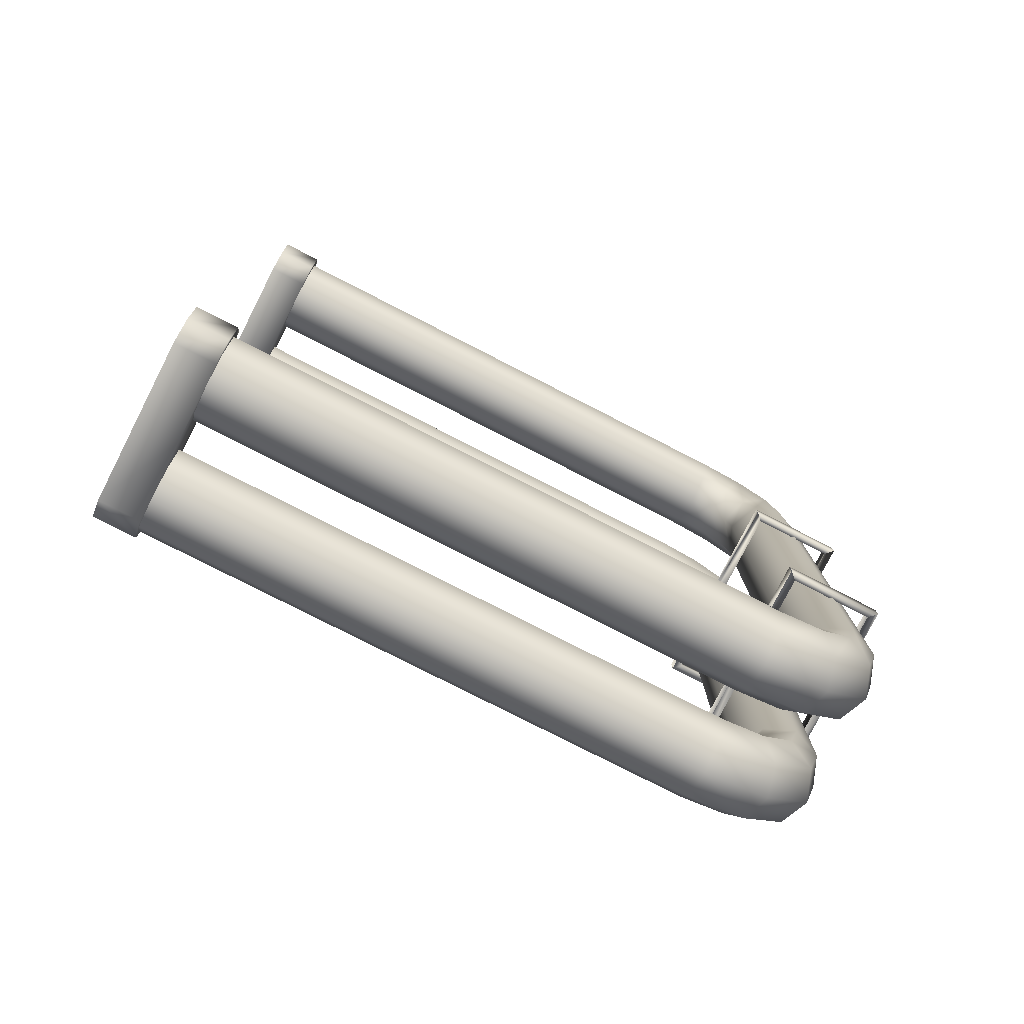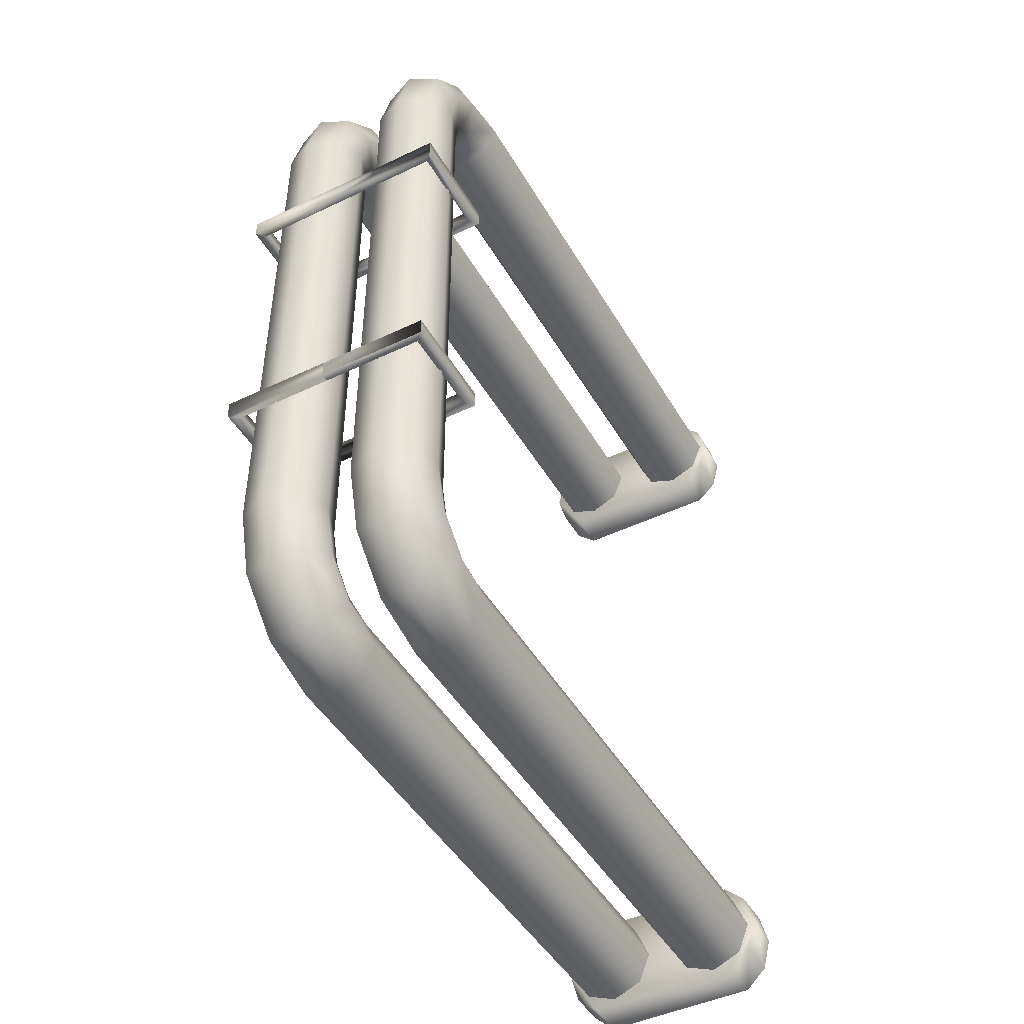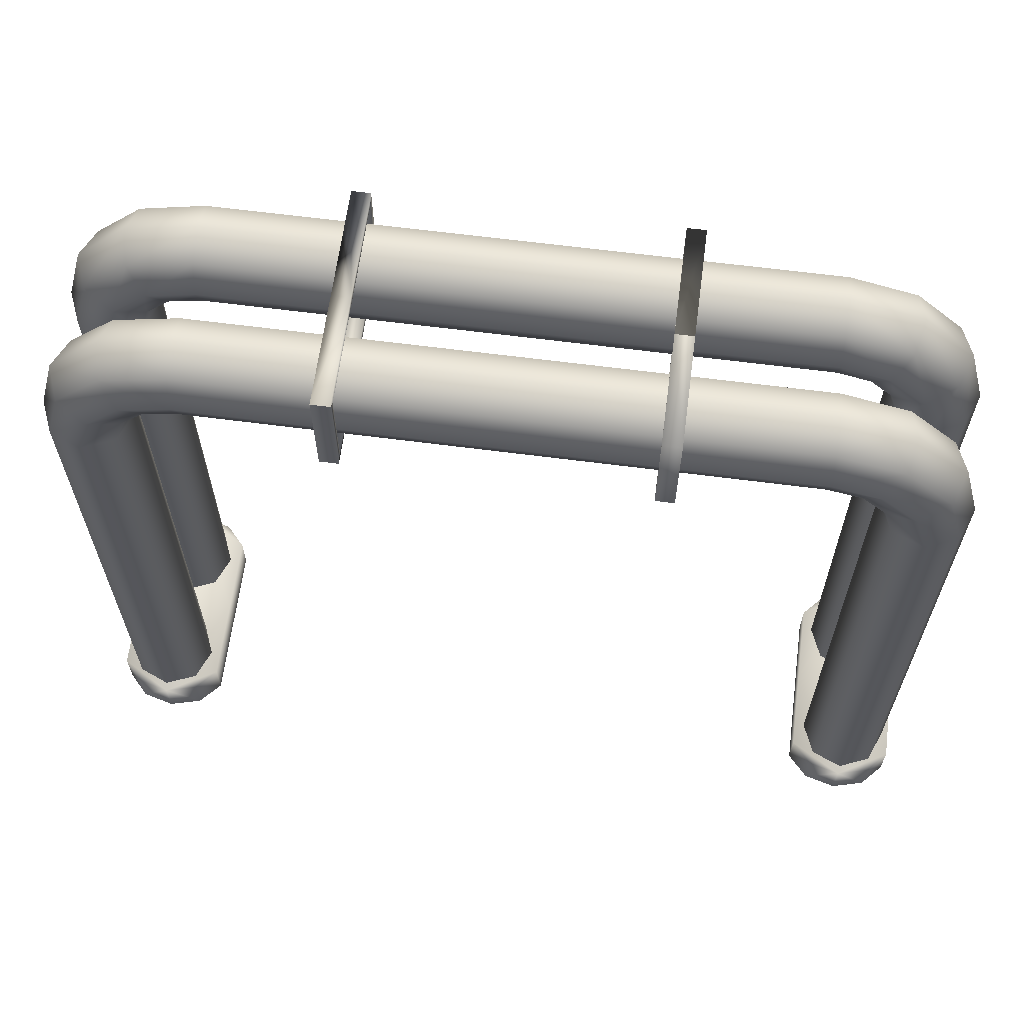
<metadata>
{"format":"obj","ext":"obj","renderer":"f3d","projection":"perspective","resolution":1024,"background":"white","views":[{"elev":-78.2,"azim":62.9,"up":"+Z"},{"elev":-46.1,"azim":-151.3,"up":"+Z"},{"elev":63.8,"azim":97.5,"up":"+Y"}]}
</metadata>
<code>
g febg_factory_001_pipe_02
v 1.275 0.4897 -4.455
v 0.926 0.4897 -5.063
v 1.179 0.4897 -4.829
v -0.01372 0.4897 -5.063
v 0.926 7.153e-06 -5.063
v 1.179 0.4897 -4.829
v 1.179 7.153e-06 -4.829
v -0.01372 7.153e-06 -5.063
v 1.275 0.4897 -4.455
v 1.275 -6.199e-06 -4.455
v 1.179 7.153e-06 -4.081
v 1.179 0.4897 -4.081
v 0.926 7.153e-06 -3.847
v 0.926 0.4897 -3.847
v -0.01372 0.4897 -3.847
v -0.01372 7.153e-06 -3.847
v -0.9535 7.153e-06 -3.847
v -0.9535 0.4897 -3.847
v -1.206 0.4897 -4.081
v -1.206 7.153e-06 -4.081
v -1.302 0.4897 -4.455
v -1.302 -6.199e-06 -4.455
v -1.206 7.153e-06 -4.829
v -1.206 0.4897 -4.829
v -0.9535 7.153e-06 -5.063
v -0.9535 0.4897 -5.063
v -1.302 0.4897 -4.455
v -1.206 0.4897 -4.829
v -0.01372 0.4897 -4.455
v -0.01372 0.4897 -3.847
v -0.9535 0.4897 -3.847
v -1.206 0.4897 -4.081
v 0.926 0.4897 -3.847
v 1.179 0.4897 -4.081
v 0.2998 0.4476 -4.111
v 0.6592 7.17 -3.962
v 0.6592 0.4476 -3.962
v 0.2998 7.17 -4.111
v 0.1509 0.4476 -4.47
v 0.2998 7.545 -4.01
v 0.6592 7.471 -3.882
v 0.1509 7.17 -4.47
v 0.2998 0.4476 -4.83
v 0.1509 7.725 -4.322
v 0.2998 7.819 -3.736
v 0.6592 7.69 -3.662
v 0.2998 7.17 -4.83
v 0.6592 0.4476 -4.979
v 0.2998 7.905 -4.633
v 0.1509 8.131 -3.916
v 0.2998 7.92 -3.361
v 0.6592 7.771 -3.361
v 0.6592 7.771 -6.199e-06
v 0.6592 7.17 -4.979
v 1.019 0.4476 -4.83
v 0.1509 8.279 -3.361
v 0.2998 8.442 -4.096
v 0.2998 7.92 -6.199e-06
v 0.6592 7.979 -4.762
v 1.019 7.17 -4.83
v 1.168 0.4476 -4.47
v 0.2998 8.639 -3.361
v 0.6592 8.571 -4.17
v 1.019 7.905 -4.633
v 1.168 7.17 -4.47
v 1.019 0.4476 -4.111
v 0.1509 8.279 -6.199e-06
v 0.6592 8.788 -3.361
v 1.019 8.442 -4.096
v 1.168 7.725 -4.322
v 1.019 7.17 -4.111
v 0.6592 0.4476 -3.962
v 0.6592 7.17 -3.962
v 0.6592 7.471 -3.882
v 1.019 7.545 -4.01
v 0.6592 7.69 -3.662
v 1.019 7.819 -3.736
v 0.6592 7.771 -3.361
v 1.168 8.131 -3.916
v 1.019 7.92 -3.361
v 1.168 8.279 -3.361
v 1.019 7.92 -6.199e-06
v 0.6592 7.771 -6.199e-06
v 0.6592 7.771 3.361
v 1.168 8.279 -6.199e-06
v 1.019 8.639 -3.361
v 1.019 7.92 3.361
v 1.019 8.639 -6.199e-06
v 0.6592 8.788 -6.199e-06
v 1.168 8.279 3.361
v 1.019 7.819 3.736
v 0.6592 7.69 3.662
v 0.2998 8.639 -6.199e-06
v 1.019 8.639 3.361
v 1.168 8.131 3.916
v 1.019 7.545 4.01
v 0.6592 7.471 3.882
v 0.6592 8.788 3.361
v 0.2998 8.639 3.361
v 1.019 8.442 4.096
v 1.168 7.725 4.322
v 1.019 7.17 4.111
v 0.6592 7.17 3.962
v 0.6592 0.4476 3.962
v 1.019 0.4476 4.111
v 1.168 7.17 4.47
v 1.168 0.4476 4.47
v 1.019 7.17 4.83
v 1.019 0.4476 4.83
v 1.019 7.905 4.633
v 0.6592 7.17 4.979
v 0.6592 0.4476 4.979
v 0.6592 7.979 4.762
v 0.2998 7.17 4.83
v 0.2998 0.4476 4.83
v 0.6592 8.571 4.17
v 0.1509 7.17 4.47
v 0.1509 0.4476 4.47
v 0.2998 7.905 4.633
v 0.2998 8.442 4.096
v 0.2998 7.17 4.111
v 0.2998 0.4476 4.111
v 0.1509 7.725 4.322
v 0.1509 8.131 3.916
v 0.6592 7.17 3.962
v 0.6592 0.4476 3.962
v 0.2998 7.545 4.01
v 0.6592 7.471 3.882
v 0.2998 7.819 3.736
v 0.6592 7.69 3.662
v 0.1509 8.279 3.361
v 0.2998 7.92 3.361
v 0.6592 7.771 3.361
v -0.3585 0.4476 -4.111
v -0.718 0.4476 -3.962
v -0.718 7.17 -3.962
v -0.3585 7.17 -4.111
v -0.2096 0.4476 -4.47
v -0.3585 7.545 -4.01
v -0.718 7.471 -3.882
v -0.2096 7.17 -4.47
v -0.3585 0.4476 -4.83
v -0.3585 7.819 -3.736
v -0.718 7.69 -3.662
v -0.2096 7.725 -4.322
v -0.3585 7.17 -4.83
v -0.718 0.4476 -4.979
v -0.3585 7.92 -3.361
v -0.718 7.771 -3.361
v -0.718 7.771 -6.199e-06
v -0.2096 8.131 -3.916
v -0.3585 7.905 -4.633
v -0.718 7.17 -4.979
v -1.077 0.4476 -4.83
v -0.2096 8.279 -3.361
v -0.3585 7.92 -6.199e-06
v -0.3585 8.442 -4.096
v -0.718 7.979 -4.762
v -1.077 7.17 -4.83
v -1.226 0.4476 -4.47
v -0.3585 8.639 -3.361
v -0.718 8.571 -4.17
v -1.077 7.905 -4.633
v -1.226 7.17 -4.47
v -1.077 0.4476 -4.111
v -0.2096 8.279 -6.199e-06
v -0.718 8.788 -3.361
v -1.077 8.442 -4.096
v -1.226 7.725 -4.322
v -1.077 7.17 -4.111
v -0.718 0.4476 -3.962
v -0.718 7.17 -3.962
v -0.718 7.471 -3.882
v -1.077 7.545 -4.01
v -0.718 7.69 -3.662
v -1.077 7.819 -3.736
v -0.718 7.771 -3.361
v -1.226 8.131 -3.916
v -1.077 7.92 -3.361
v -1.226 8.279 -3.361
v -1.077 7.92 -6.199e-06
v -0.718 7.771 -6.199e-06
v -0.718 7.771 3.361
v -1.226 8.279 -6.199e-06
v -1.077 8.639 -3.361
v -1.077 7.92 3.361
v -1.077 8.639 -6.199e-06
v -0.718 8.788 -6.199e-06
v -1.226 8.279 3.361
v -1.077 7.819 3.736
v -0.718 7.69 3.662
v -0.3585 8.639 -6.199e-06
v -1.077 8.639 3.361
v -1.226 8.131 3.916
v -1.077 7.545 4.01
v -0.718 7.471 3.882
v -0.718 8.788 3.361
v -0.3585 8.639 3.361
v -1.077 8.442 4.096
v -1.226 7.725 4.322
v -1.077 7.17 4.111
v -0.718 7.17 3.962
v -0.718 0.4476 3.962
v -1.077 0.4476 4.111
v -1.226 7.17 4.47
v -1.226 0.4476 4.47
v -1.077 7.17 4.83
v -1.077 0.4476 4.83
v -1.077 7.905 4.633
v -0.718 7.17 4.979
v -0.718 0.4476 4.979
v -0.718 7.979 4.762
v -0.3585 7.17 4.83
v -0.3585 0.4476 4.83
v -0.718 8.571 4.17
v -0.2096 7.17 4.47
v -0.2096 0.4476 4.47
v -0.3585 7.905 4.633
v -0.3585 8.442 4.096
v -0.3585 7.17 4.111
v -0.3585 0.4476 4.111
v -0.2096 7.725 4.322
v -0.2096 8.131 3.916
v -0.718 7.17 3.962
v -0.718 0.4476 3.962
v -0.3585 7.545 4.01
v -0.718 7.471 3.882
v -0.3585 7.819 3.736
v -0.718 7.69 3.662
v -0.2096 8.279 3.361
v -0.3585 7.92 3.361
v -0.718 7.771 3.361
v 1.275 0.4897 4.455
v 1.179 0.4897 4.829
v 0.926 0.4897 5.063
v -0.01372 0.4897 5.063
v 0.926 7.153e-06 5.063
v 1.179 0.4897 4.829
v 1.179 7.153e-06 4.829
v -0.01372 7.153e-06 5.063
v 1.275 0.4897 4.455
v 1.275 -6.199e-06 4.455
v 1.179 7.153e-06 4.081
v 1.179 0.4897 4.081
v 0.926 7.153e-06 3.847
v 0.926 0.4897 3.847
v -0.01372 0.4897 3.847
v -0.01372 7.153e-06 3.847
v -0.9535 7.153e-06 3.847
v -0.9535 0.4897 3.847
v -1.206 0.4897 4.081
v -1.206 7.153e-06 4.081
v -1.302 0.4897 4.455
v -1.302 -6.199e-06 4.455
v -1.206 7.153e-06 4.829
v -1.206 0.4897 4.829
v -0.9535 7.153e-06 5.063
v -0.9535 0.4897 5.063
v -1.302 0.4897 4.455
v -1.206 0.4897 4.829
v -0.01372 0.4897 4.455
v -0.01372 0.4897 3.847
v -0.9535 0.4897 3.847
v -1.206 0.4897 4.081
v 0.926 0.4897 3.847
v 1.179 0.4897 4.081
v 1.243 8.874 -1.639
v 1.243 7.661 -1.847
v 1.243 7.661 -1.639
v 1.243 8.874 -1.847
v 1.149 8.78 -1.847
v 1.149 7.755 -1.847
v 1.149 8.78 -1.639
v 1.149 7.755 -1.639
v 1.243 8.874 -1.639
v -0.02937 8.874 -1.639
v -0.02937 8.874 -1.847
v -1.207 8.78 -1.847
v -0.02937 8.78 -1.847
v -1.301 8.874 -1.847
v -1.301 7.661 -1.847
v -1.301 8.874 -1.639
v -1.301 7.661 -1.639
v -1.207 7.755 -1.847
v -1.207 8.78 -1.639
v -0.02937 7.661 -1.847
v -1.207 7.755 -1.639
v -0.02937 7.755 -1.847
v -0.02937 7.755 -1.639
v 1.243 8.874 -1.639
v 1.243 7.661 -1.639
v 1.149 7.755 -1.639
v 1.149 8.78 -1.639
v -0.02937 8.874 -1.639
v -0.02937 8.78 -1.639
v -1.301 8.874 -1.639
v -1.207 8.78 -1.639
v -1.207 7.755 -1.639
v -1.301 7.661 -1.639
v -0.02937 7.661 -1.639
v -0.02937 7.755 -1.639
v 1.243 8.874 1.639
v 1.243 7.661 1.847
v 1.243 8.874 1.847
v 1.243 7.661 1.639
v 1.149 7.755 1.639
v 1.149 8.78 1.639
v 1.149 8.78 1.847
v 1.243 8.874 1.847
v 1.243 7.661 1.847
v 1.149 7.755 1.847
v 1.149 8.78 1.639
v 1.149 8.78 1.847
v 1.149 7.755 1.847
v 1.149 7.755 1.639
v -1.301 8.874 1.639
v -1.301 8.874 1.847
v -1.301 7.661 1.847
v -1.301 7.661 1.639
v -1.207 7.755 1.639
v -1.207 8.78 1.639
v -0.02937 7.661 1.639
v -0.02937 7.755 1.639
v 1.149 7.755 1.639
v 1.243 7.661 1.639
v -1.207 8.78 1.847
v -0.02937 8.874 1.847
v -0.02937 8.78 1.847
v -1.301 8.874 1.847
v -1.301 7.661 1.847
v -1.207 7.755 1.847
v -0.02937 7.661 1.847
v -0.02937 7.755 1.847
v 1.149 7.755 1.847
v 1.243 7.661 1.847
v -1.207 8.78 1.639
v -1.207 7.755 1.847
v -1.207 8.78 1.847
v -1.207 7.755 1.639
v -0.02937 7.755 1.847
v -0.02937 7.755 1.639
v 1.149 7.755 1.847
v 1.149 7.755 1.639
v -0.02937 8.874 -1.847
v -0.02937 8.78 -1.847
v 1.149 8.78 -1.847
v 1.243 8.874 -1.847
v -1.301 8.874 -1.847
v -0.02937 8.874 -1.639
v -1.301 8.874 -1.639
v 1.149 7.755 -1.847
v -0.02937 7.661 -1.847
v 1.243 7.661 -1.847
v -0.02937 7.755 -1.847
v 1.149 7.755 -1.639
v -0.02937 7.755 -1.639
v -0.02937 7.661 -1.639
v -0.02937 7.755 -1.639
v 1.149 7.755 -1.639
v 1.243 7.661 -1.639
v -0.02937 8.874 -1.639
v -0.02937 8.78 -1.639
v -1.207 8.78 -1.639
v -1.301 8.874 -1.639
v 1.149 8.78 1.847
v -0.02937 8.78 1.847
v -0.02937 8.874 1.847
v 1.243 8.874 1.847
v -0.02937 8.874 1.639
v -0.02937 8.78 1.639
v 1.149 8.78 1.639
v -1.207 8.78 1.639
v 1.243 8.874 1.639
v -1.301 8.874 1.639
v 1.243 8.874 1.847
v -1.301 8.874 1.847
v -0.02937 8.874 1.847
g febg_factory_001_pipe_02_0
f 3 2 1
f 2 4 1
f 4 2 5
f 5 2 6
f 7 5 6
f 8 4 5
f 7 6 9
f 10 7 9
f 11 10 9
f 12 11 9
f 13 11 12
f 14 13 12
f 14 15 13
f 15 16 13
f 16 15 17
f 15 18 17
f 17 18 19
f 20 17 19
f 20 19 21
f 22 20 21
f 23 22 21
f 24 23 21
f 25 23 24
f 26 25 24
f 26 4 25
f 4 8 25
f 4 26 27
f 26 28 27
f 29 4 27
f 4 29 1
f 30 29 27
f 29 30 1
f 31 30 27
f 32 31 27
f 30 33 1
f 33 34 1
f 37 36 35
f 36 38 35
f 35 38 39
f 40 38 36
f 41 40 36
f 38 42 39
f 39 42 43
f 40 44 38
f 44 42 38
f 45 40 41
f 46 45 41
f 42 47 43
f 43 47 48
f 44 49 42
f 49 47 42
f 50 44 40
f 45 50 40
f 51 45 46
f 52 51 46
f 52 53 51
f 47 54 48
f 48 54 55
f 51 56 45
f 56 50 45
f 50 57 44
f 57 49 44
f 53 58 51
f 51 58 56
f 49 59 47
f 59 54 47
f 54 60 55
f 55 60 61
f 56 62 50
f 62 57 50
f 57 63 49
f 63 59 49
f 59 64 54
f 64 60 54
f 60 65 61
f 61 65 66
f 56 67 62
f 58 67 56
f 62 68 57
f 68 63 57
f 63 69 59
f 69 64 59
f 64 70 60
f 70 65 60
f 65 71 66
f 66 71 72
f 71 73 72
f 74 73 71
f 75 71 65
f 75 74 71
f 70 75 65
f 76 74 75
f 77 76 75
f 77 75 70
f 78 76 77
f 79 70 64
f 79 77 70
f 69 79 64
f 80 78 77
f 80 77 79
f 81 79 69
f 81 80 79
f 80 82 78
f 82 83 78
f 83 82 84
f 85 82 80
f 81 85 80
f 86 81 69
f 86 69 63
f 68 86 63
f 82 87 84
f 82 85 87
f 88 85 81
f 86 88 81
f 68 89 86
f 89 88 86
f 85 88 90
f 85 90 87
f 84 87 91
f 92 84 91
f 93 89 68
f 62 93 68
f 67 93 62
f 88 89 94
f 88 94 90
f 87 90 95
f 91 87 95
f 92 91 96
f 97 92 96
f 89 93 98
f 89 98 94
f 93 67 99
f 93 99 98
f 90 94 100
f 95 90 100
f 91 95 101
f 96 91 101
f 97 96 102
f 103 97 102
f 103 102 104
f 102 105 104
f 102 96 106
f 102 106 105
f 96 101 106
f 106 107 105
f 106 108 107
f 106 101 108
f 108 109 107
f 101 95 110
f 101 110 108
f 95 100 110
f 108 111 109
f 108 110 111
f 111 112 109
f 110 100 113
f 110 113 111
f 111 114 112
f 111 113 114
f 114 115 112
f 100 116 113
f 100 94 116
f 94 98 116
f 114 117 115
f 117 118 115
f 113 119 114
f 113 116 119
f 114 119 117
f 116 98 120
f 116 120 119
f 98 99 120
f 117 121 118
f 121 122 118
f 119 123 117
f 119 120 123
f 117 123 121
f 120 99 124
f 120 124 123
f 121 125 122
f 125 126 122
f 123 127 121
f 121 127 125
f 123 124 127
f 127 128 125
f 127 129 128
f 124 129 127
f 129 130 128
f 99 131 124
f 124 131 129
f 67 131 99
f 67 58 131
f 129 132 130
f 131 132 129
f 58 132 131
f 132 133 130
f 58 53 132
f 53 133 132
f 136 135 134
f 137 136 134
f 137 134 138
f 137 139 136
f 139 140 136
f 141 137 138
f 141 138 142
f 139 143 140
f 143 144 140
f 145 139 137
f 141 145 137
f 146 141 142
f 146 142 147
f 143 148 144
f 148 149 144
f 150 149 148
f 151 143 139
f 145 151 139
f 152 145 141
f 146 152 141
f 153 146 147
f 153 147 154
f 155 148 143
f 151 155 143
f 156 150 148
f 156 148 155
f 157 151 145
f 152 157 145
f 158 152 146
f 153 158 146
f 159 153 154
f 159 154 160
f 161 155 151
f 157 161 151
f 162 157 152
f 158 162 152
f 163 158 153
f 159 163 153
f 164 159 160
f 164 160 165
f 166 155 161
f 166 156 155
f 167 161 157
f 162 167 157
f 168 162 158
f 163 168 158
f 169 163 159
f 164 169 159
f 170 164 165
f 170 165 171
f 172 170 171
f 172 173 170
f 170 174 164
f 173 174 170
f 174 169 164
f 173 175 174
f 175 176 174
f 174 176 169
f 175 177 176
f 169 178 163
f 176 178 169
f 178 168 163
f 177 179 176
f 176 179 178
f 178 180 168
f 179 180 178
f 181 179 177
f 182 181 177
f 181 182 183
f 181 184 179
f 184 180 179
f 180 185 168
f 168 185 162
f 185 167 162
f 186 181 183
f 184 181 186
f 187 185 180
f 184 187 180
f 188 167 185
f 187 188 185
f 187 184 189
f 189 184 186
f 186 183 190
f 183 191 190
f 188 192 167
f 192 161 167
f 192 166 161
f 188 187 193
f 193 187 189
f 189 186 194
f 186 190 194
f 190 191 195
f 191 196 195
f 192 188 197
f 197 188 193
f 166 192 198
f 198 192 197
f 193 189 199
f 189 194 199
f 194 190 200
f 190 195 200
f 195 196 201
f 196 202 201
f 201 202 203
f 204 201 203
f 195 201 205
f 205 201 204
f 200 195 205
f 206 205 204
f 207 205 206
f 200 205 207
f 208 207 206
f 194 200 209
f 209 200 207
f 199 194 209
f 210 207 208
f 209 207 210
f 211 210 208
f 199 209 212
f 212 209 210
f 213 210 211
f 212 210 213
f 214 213 211
f 215 199 212
f 193 199 215
f 197 193 215
f 216 213 214
f 217 216 214
f 218 212 213
f 215 212 218
f 218 213 216
f 197 215 219
f 219 215 218
f 198 197 219
f 220 216 217
f 221 220 217
f 222 218 216
f 219 218 222
f 222 216 220
f 198 219 223
f 223 219 222
f 224 220 221
f 225 224 221
f 226 222 220
f 226 220 224
f 223 222 226
f 227 226 224
f 228 226 227
f 228 223 226
f 229 228 227
f 230 198 223
f 230 223 228
f 230 166 198
f 156 166 230
f 231 228 229
f 231 230 228
f 231 156 230
f 232 231 229
f 150 156 231
f 232 150 231
f 235 234 233
f 236 235 233
f 235 236 237
f 235 237 238
f 237 239 238
f 236 240 237
f 238 239 241
f 239 242 241
f 242 243 241
f 243 244 241
f 243 245 244
f 245 246 244
f 247 246 245
f 248 247 245
f 247 248 249
f 250 247 249
f 250 249 251
f 249 252 251
f 251 252 253
f 252 254 253
f 254 255 253
f 255 256 253
f 255 257 256
f 257 258 256
f 236 258 257
f 240 236 257
f 258 236 259
f 260 258 259
f 236 261 259
f 261 236 233
f 261 262 259
f 262 261 233
f 262 263 259
f 263 264 259
f 265 262 233
f 266 265 233
f 269 268 267
f 268 270 267
f 270 268 271
f 268 272 271
f 271 272 273
f 272 274 273
f 276 275 270
f 277 276 270
f 279 278 277
f 278 280 277
f 281 280 278
f 280 281 282
f 281 283 282
f 284 281 278
f 284 278 285
f 286 281 284
f 287 284 285
f 288 286 284
f 288 284 287
f 289 288 287
f 292 291 290
f 293 292 290
f 290 294 293
f 294 295 293
f 298 297 296
f 299 298 296
f 298 299 300
f 301 298 300
f 304 303 302
f 303 305 302
f 305 306 302
f 306 307 302
f 310 309 308
f 311 310 308
f 314 313 312
f 315 314 312
f 318 317 316
f 319 318 316
f 320 319 316
f 321 320 316
f 322 319 320
f 323 322 320
f 322 323 324
f 325 322 324
f 328 327 326
f 327 329 326
f 329 330 326
f 330 331 326
f 330 332 331
f 332 333 331
f 334 333 332
f 335 334 332
f 338 337 336
f 337 339 336
f 339 337 340
f 341 339 340
f 341 340 342
f 343 341 342
f 346 345 344
f 347 346 344
f 349 344 348
f 350 349 348
f 353 352 351
f 352 354 351
f 351 354 355
f 354 356 355
f 359 358 357
f 360 359 357
f 363 362 361
f 364 363 361
f 367 366 365
f 368 367 365
f 371 370 369
f 369 370 372
f 373 371 369
f 374 369 372
f 373 369 375
f 369 374 376
f 369 377 375
f 377 369 376

</code>
